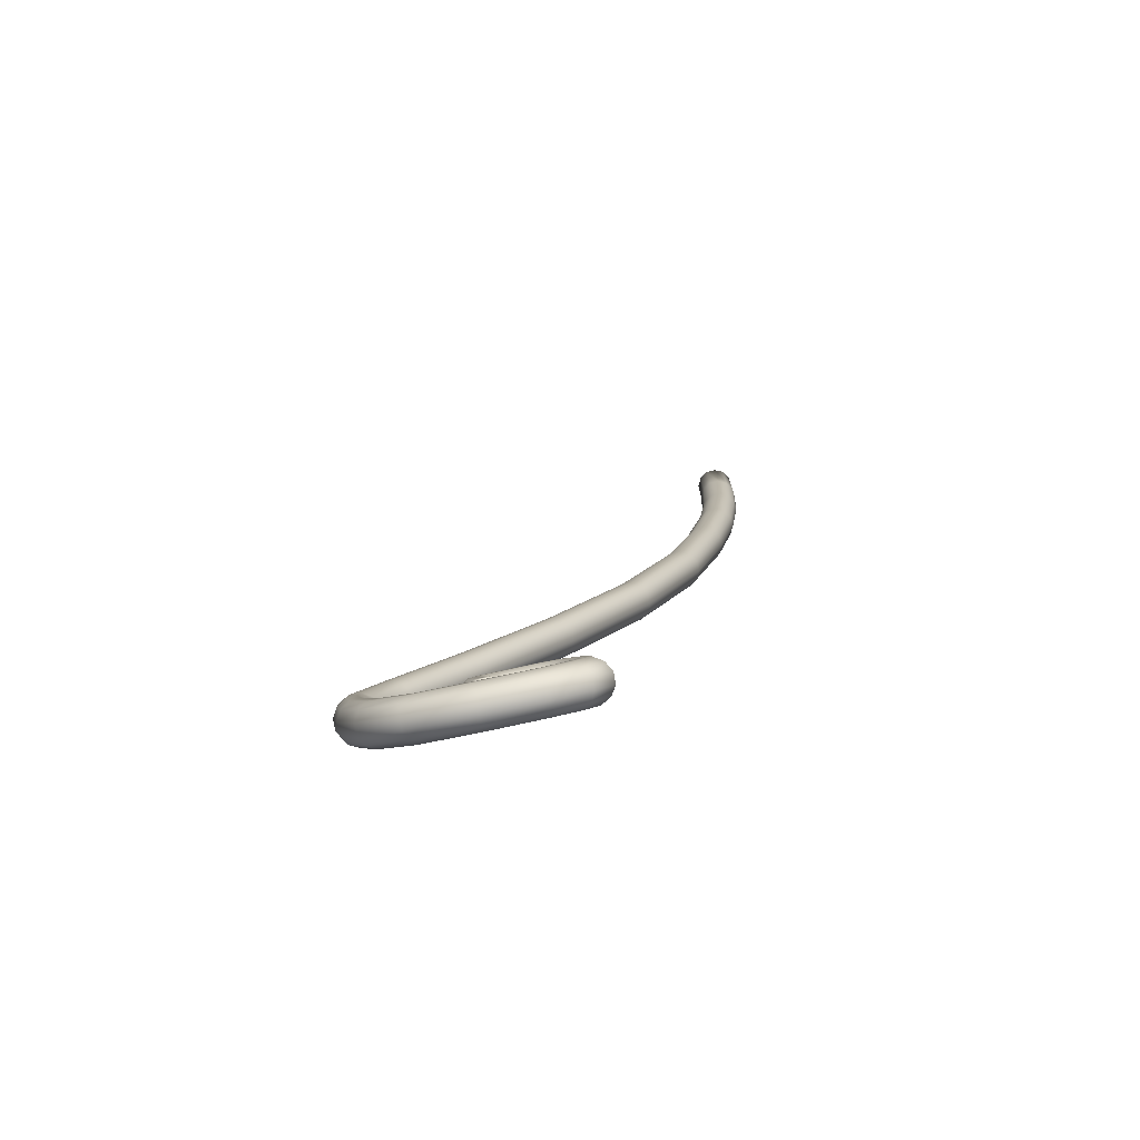
<metadata>
{"format":"obj","ext":"obj","renderer":"f3d","projection":"perspective","resolution":1024,"background":"white","views":[{"elev":51.4,"azim":-85.3,"up":"+Z"}]}
</metadata>
<code>
o model_232
v -0.3155 0.02907 0.2755
v -0.3031 0.02336 0.2796
v -0.3091 0.02779 0.2787
v -0.3027 0.03385 0.2687
v -0.3091 0.03525 0.2651
v -0.302 0.04049 0.2545
v -0.296 0.03886 0.2584
v -0.297 0.02931 0.2699
v -0.2994 0.01719 0.2781
v -0.299 0.01066 0.2746
v -0.3017 0.005767 0.2696
v -0.2933 0.01625 0.2651
v -0.296 0.01124 0.2607
v -0.3071 0.00367 0.2651
v -0.3138 0.004952 0.2619
v -0.3014 0.009263 0.256
v -0.2916 0.01462 0.2539
v -0.2883 0.01987 0.2578
v -0.2879 0.02686 0.2604
v -0.2936 0.0229 0.2687
v -0.2906 0.03385 0.2604
v -0.2876 0.04049 0.2475
v -0.2926 0.04247 0.2424
v -0.298 0.04037 0.2377
v -0.3074 0.03839 0.2498
v -0.3145 0.03315 0.2607
v -0.3209 0.02709 0.2707
v -0.3239 0.02208 0.266
v -0.3175 0.02814 0.256
v -0.3108 0.03315 0.2457
v -0.3024 0.0349 0.2351
v -0.2926 0.02826 0.2262
v -0.2866 0.03257 0.2274
v -0.2809 0.03467 0.2321
v -0.2785 0.01684 0.2251
v -0.2856 0.01404 0.2239
v -0.292 0.01136 0.2268
v -0.2973 0.02278 0.2286
v -0.3044 0.02744 0.2348
v -0.3111 0.02616 0.2433
v -0.3172 0.02161 0.2525
v -0.3232 0.01567 0.2622
v -0.3195 0.009379 0.2607
v -0.3081 0.01066 0.2525
v -0.297 0.01253 0.2492
v -0.2896 0.01497 0.2516
v -0.2852 0.02045 0.2542
v -0.2832 0.02791 0.2545
v -0.2839 0.03525 0.2519
v -0.2775 0.03385 0.2386
v -0.2731 0.01882 0.2295
v -0.2738 0.001572 0.2259
v -0.2809 -0.000292 0.2248
v -0.2876 -0.00169 0.2277
v -0.2923 -0.002156 0.2333
v -0.296 0.009496 0.2327
v -0.3 0.01765 0.2342
v -0.3037 0.0201 0.2374
v -0.3081 0.01917 0.243
v -0.3138 0.01521 0.2513
v -0.3031 0.01427 0.2454
v -0.2953 0.01299 0.2469
v -0.2906 0.01556 0.2522
v -0.2846 0.01987 0.2534
v -0.2795 0.02534 0.251
v -0.2768 0.03047 0.2457
v -0.2704 0.01952 0.2363
v -0.2684 0.003553 0.2304
v -0.2711 -0.01194 0.2283
v -0.2785 -0.01299 0.2271
v -0.2856 -0.01288 0.2298
v -0.2903 -0.01171 0.2351
v -0.292 -0.009614 0.2422
v -0.2936 -0.001574 0.2407
v -0.2967 0.008797 0.2401
v -0.2994 0.01427 0.241
v -0.3004 0.01474 0.2419
v -0.296 0.01346 0.2478
v -0.2886 0.01148 0.2516
v -0.2815 0.01427 0.2525
v -0.2755 0.01695 0.2495
v -0.2711 0.01882 0.2436
v -0.2657 0.004952 0.2371
v -0.2657 -0.009963 0.2327
v -0.2715 -0.025 0.2339
v -0.2785 -0.02476 0.2321
v -0.2856 -0.02255 0.2339
v -0.2906 -0.01882 0.2383
v -0.292 -0.01474 0.2445
v -0.2896 -0.01125 0.2504
v -0.2896 -0.007283 0.2489
v -0.291 -0.0001755 0.2475
v -0.294 0.009613 0.2472
v -0.2856 0.001805 0.2522
v -0.2839 -0.005419 0.2534
v -0.2842 -0.009381 0.2551
v -0.2785 0.00367 0.2531
v -0.2768 -0.00437 0.2545
v -0.2768 -0.009497 0.2569
v -0.2718 0.005068 0.2504
v -0.2698 -0.004487 0.2522
v -0.2698 -0.01183 0.2551
v -0.2721 -0.01765 0.2604
v -0.2785 -0.01358 0.2604
v -0.2852 -0.01229 0.2578
v -0.2906 -0.01416 0.2531
v -0.2936 -0.0187 0.248
v -0.2926 -0.02465 0.2433
v -0.2886 -0.03036 0.2407
v -0.2822 -0.03432 0.2407
v -0.2947 -0.03618 0.2504
v -0.298 -0.02954 0.2516
v -0.298 -0.0229 0.2551
v -0.295 -0.01812 0.2598
v -0.2893 -0.01626 0.2643
v -0.2829 -0.01789 0.2675
v -0.2775 -0.02266 0.2687
v -0.2741 -0.02919 0.2675
v -0.2681 -0.02336 0.2578
v -0.2647 -0.01556 0.2507
v -0.2647 -0.005652 0.2466
v -0.2671 0.005651 0.2445
v -0.2634 -0.007633 0.2395
v -0.2657 -0.02313 0.2386
v -0.2755 -0.0356 0.2433
v -0.2893 -0.04084 0.2516
v -0.302 -0.04084 0.261
v -0.3047 -0.03397 0.2613
v -0.3041 -0.02686 0.264
v -0.3007 -0.02185 0.2681
v -0.295 -0.01998 0.2725
v -0.2889 -0.02197 0.2763
v -0.2839 -0.02709 0.2784
v -0.2815 -0.03408 0.2781
v -0.2819 -0.04108 0.2758
v -0.2741 -0.03583 0.264
v -0.2671 -0.02931 0.2534
v -0.2634 -0.01963 0.2448
v -0.2701 -0.03385 0.248
v -0.2829 -0.04259 0.2548
v -0.297 -0.04609 0.2631
v -0.3098 -0.04259 0.271
v -0.3101 -0.03513 0.2684
v -0.3078 -0.02768 0.2684
v -0.3031 -0.02232 0.2713
v -0.2977 -0.02045 0.2758
v -0.2926 -0.02266 0.2811
v -0.2896 -0.02826 0.2858
v -0.2893 -0.03572 0.2884
v -0.292 -0.04306 0.2884
v -0.2963 -0.04842 0.2855
v -0.2856 -0.04609 0.2716
v -0.2772 -0.04073 0.2595
v -0.291 -0.04795 0.2669
v -0.3068 -0.04807 0.2755
v -0.3185 -0.03525 0.2784
v -0.3158 -0.03047 0.2731
v -0.3105 -0.02534 0.271
v -0.3044 -0.02138 0.2722
v -0.299 -0.01952 0.2769
v -0.2957 -0.02022 0.2837
v -0.2953 -0.02348 0.2908
v -0.2984 -0.02826 0.2961
v -0.3037 -0.03338 0.2982
v -0.3098 -0.03735 0.297
v -0.3152 -0.03921 0.2923
v -0.302 -0.05028 0.2808
v -0.3185 -0.0384 0.2855
v -0.3279 -0.01614 0.2817
v -0.3236 -0.01416 0.2758
v -0.3172 -0.01136 0.2731
v -0.3105 -0.008682 0.2743
v -0.3051 -0.006817 0.279
v -0.3024 -0.006118 0.2858
v -0.3034 -0.00705 0.2931
v -0.3078 -0.009031 0.299
v -0.3142 -0.01171 0.3017
v -0.3209 -0.01439 0.3005
v -0.3266 -0.01637 0.2958
v -0.3289 -0.01695 0.289
v -0.339 0.01858 0.2802
v -0.334 0.01858 0.2743
v -0.3273 0.01952 0.2719
v -0.3199 0.02115 0.2731
v -0.3145 0.02313 0.2778
v -0.3125 0.02488 0.2846
v -0.3138 0.02581 0.292
v -0.3189 0.02593 0.2976
v -0.3259 0.02488 0.3002
v -0.333 0.02325 0.299
v -0.3384 0.02126 0.2943
v -0.3407 0.01963 0.2873
v -0.3424 0.05634 0.2678
v -0.337 0.05284 0.2634
v -0.33 0.05075 0.2616
v -0.3226 0.05075 0.2634
v -0.3172 0.05273 0.2681
v -0.3152 0.05622 0.2746
v -0.3168 0.06018 0.2808
v -0.3222 0.06368 0.2855
v -0.3293 0.06578 0.287
v -0.3367 0.06578 0.2852
v -0.3421 0.0638 0.2805
v -0.3441 0.06042 0.2743
v -0.3306 0.08116 0.2436
v -0.3266 0.0751 0.2416
v -0.3202 0.0709 0.2422
v -0.3135 0.06951 0.2451
v -0.3081 0.07149 0.2498
v -0.3054 0.07626 0.2548
v -0.3064 0.08256 0.259
v -0.3105 0.08862 0.261
v -0.3165 0.09281 0.2607
v -0.3232 0.09409 0.2575
v -0.3286 0.09211 0.2531
v -0.3313 0.08733 0.2478
v -0.3108 0.09526 0.2147
v -0.3081 0.08838 0.2142
v -0.3027 0.08349 0.2162
v -0.2967 0.08174 0.22
v -0.2913 0.08384 0.2248
v -0.2879 0.08897 0.2289
v -0.2876 0.09584 0.2315
v -0.2906 0.1028 0.2321
v -0.296 0.1077 0.2301
v -0.302 0.1094 0.2262
v -0.3074 0.1074 0.2215
v -0.3108 0.1022 0.2174
v -0.2893 0.1021 0.1867
v -0.2873 0.09502 0.187
v -0.2826 0.0899 0.19
v -0.2768 0.08815 0.1941
v -0.2715 0.09013 0.1988
v -0.2678 0.09537 0.2027
v -0.2671 0.1025 0.2047
v -0.2691 0.1096 0.2041
v -0.2738 0.1147 0.2015
v -0.2795 0.1165 0.1971
v -0.2849 0.1145 0.1923
v -0.2886 0.1092 0.1885
v -0.2715 0.1046 0.1652
v -0.2704 0.09736 0.1673
v -0.2671 0.09211 0.1714
v -0.262 0.09013 0.1764
v -0.2567 0.09211 0.1814
v -0.2526 0.09747 0.1844
v -0.2506 0.1048 0.185
v -0.2516 0.112 0.1829
v -0.255 0.1174 0.1788
v -0.26 0.1193 0.1735
v -0.2654 0.1173 0.1688
v -0.2694 0.1119 0.1658
v -0.2388 0.08943 0.1357
v -0.2392 0.08279 0.1393
v -0.2372 0.07813 0.1446
v -0.2331 0.07661 0.1505
v -0.2278 0.07871 0.1555
v -0.223 0.08372 0.1578
v -0.2197 0.09048 0.1573
v -0.2194 0.09701 0.154
v -0.2214 0.1017 0.1484
v -0.2254 0.1032 0.1425
v -0.2308 0.1011 0.1378
v -0.2355 0.09607 0.1352
v -0.1763 0.05098 0.08563
v -0.1773 0.04469 0.08946
v -0.1756 0.04014 0.09506
v -0.1716 0.03886 0.101
v -0.1666 0.04084 0.106
v -0.1615 0.04585 0.1083
v -0.1582 0.05238 0.1077
v -0.1572 0.05867 0.1039
v -0.1588 0.06321 0.09831
v -0.1629 0.06461 0.09212
v -0.1679 0.06251 0.0874
v -0.173 0.0575 0.08504
v -0.0953 0.001922 0.02226
v -0.09631 -0.004487 0.02609
v -0.0943 -0.008915 0.03169
v -0.0906 -0.01043 0.03758
v -0.08522 -0.008216 0.04259
v -0.08051 -0.003205 0.04525
v -0.07715 0.003437 0.04466
v -0.07648 0.009846 0.04083
v -0.07816 0.01439 0.03523
v -0.08219 0.01579 0.02933
v -0.08724 0.01357 0.02432
v -0.09194 0.008564 0.02167
v -0.006555 -0.04527 -0.04613
v -0.007228 -0.05191 -0.04289
v -0.005211 -0.05657 -0.03758
v -0.001177 -0.05797 -0.03139
v 0.003866 -0.05576 -0.02638
v 0.008572 -0.05063 -0.02373
v 0.01126 -0.04376 -0.02402
v 0.01193 -0.03711 -0.02727
v 0.009581 -0.03245 -0.03257
v 0.005547 -0.03105 -0.03876
v 0.0008404 -0.03327 -0.04377
v -0.003866 -0.0384 -0.04643
v 0.0785 -0.07813 -0.1119
v 0.0785 -0.085 -0.1092
v 0.08119 -0.08978 -0.1039
v 0.08522 -0.0913 -0.09801
v 0.08993 -0.08897 -0.09271
v 0.09396 -0.08361 -0.08976
v 0.09631 -0.0765 -0.08946
v 0.09631 -0.06962 -0.09241
v 0.09396 -0.06485 -0.09742
v 0.08959 -0.06333 -0.1036
v 0.08488 -0.06566 -0.1086
v 0.08085 -0.07102 -0.1119
v 0.1494 -0.09468 -0.1667
v 0.1501 -0.1017 -0.1643
v 0.1528 -0.1066 -0.1596
v 0.1572 -0.1081 -0.1537
v 0.1619 -0.1057 -0.1481
v 0.1656 -0.1003 -0.1449
v 0.1672 -0.09305 -0.1443
v 0.1666 -0.08605 -0.1466
v 0.1639 -0.08116 -0.1517
v 0.1595 -0.07976 -0.1576
v 0.1551 -0.08198 -0.1629
v 0.1514 -0.08757 -0.1664
v 0.2062 -0.1033 -0.2103
v 0.2072 -0.1103 -0.2083
v 0.2103 -0.1152 -0.2035
v 0.2146 -0.1167 -0.1976
v 0.219 -0.1144 -0.1923
v 0.2224 -0.1088 -0.1885
v 0.2237 -0.1016 -0.1876
v 0.223 -0.09456 -0.19
v 0.2197 -0.08967 -0.1947
v 0.2157 -0.08815 -0.2003
v 0.2109 -0.09048 -0.2059
v 0.2076 -0.09596 -0.2094
v 0.2526 -0.1057 -0.2457
v 0.254 -0.1129 -0.2436
v 0.2573 -0.1177 -0.2392
v 0.2617 -0.1193 -0.2333
v 0.2657 -0.1169 -0.2277
v 0.2688 -0.1113 -0.2239
v 0.2698 -0.1041 -0.2227
v 0.2684 -0.09712 -0.2248
v 0.2651 -0.09211 -0.2292
v 0.2607 -0.0906 -0.2348
v 0.2563 -0.09305 -0.2404
v 0.2533 -0.09852 -0.2445
v 0.2916 -0.1043 -0.2752
v 0.2933 -0.1113 -0.2734
v 0.2967 -0.1162 -0.2693
v 0.3014 -0.1177 -0.2634
v 0.3054 -0.1155 -0.2578
v 0.3081 -0.1099 -0.2536
v 0.3088 -0.1027 -0.2522
v 0.3071 -0.09561 -0.2536
v 0.3034 -0.09071 -0.2581
v 0.299 -0.0892 -0.2637
v 0.295 -0.09153 -0.2696
v 0.292 -0.09712 -0.2737
v 0.3269 -0.1009 -0.3017
v 0.3289 -0.108 -0.3002
v 0.3326 -0.1127 -0.2961
v 0.337 -0.1144 -0.2902
v 0.341 -0.112 -0.2846
v 0.3437 -0.1064 -0.2802
v 0.3441 -0.09922 -0.2787
v 0.3424 -0.09223 -0.2802
v 0.3387 -0.08734 -0.2846
v 0.334 -0.08582 -0.2902
v 0.3276 -0.09363 -0.3002
v 0.33 -0.08815 -0.2961
f 1 2 3
f 2 4 3
f 3 4 5
f 4 4 5
f 5 4 6
f 4 4 6
f 6 4 7
f 4 4 7
f 7 4 8
f 4 2 8
f 8 2 9
f 2 1 9
f 9 1 10
f 1 11 10
f 10 11 12
f 11 11 12
f 12 11 13
f 11 11 13
f 13 11 14
f 11 1 14
f 14 1 14
f 1 15 14
f 14 15 14
f 15 16 14
f 14 16 13
f 16 17 13
f 13 17 13
f 17 18 13
f 13 18 12
f 18 19 12
f 12 19 20
f 19 21 20
f 20 21 8
f 21 21 8
f 8 21 7
f 21 22 7
f 7 22 7
f 22 23 7
f 7 23 6
f 23 24 6
f 6 24 6
f 24 25 6
f 6 25 5
f 25 26 5
f 5 26 1
f 26 27 1
f 1 27 28
f 27 27 28
f 28 27 29
f 27 26 29
f 29 26 30
f 26 25 30
f 30 25 31
f 25 24 31
f 31 24 32
f 24 24 32
f 32 24 33
f 24 23 33
f 33 23 34
f 23 22 34
f 34 22 22
f 22 5 22
f 22 5 5
f 5 1 5
f 5 1 3
f 1 3 3
f 3 3 8
f 3 8 8
f 8 8 20
f 8 9 20
f 20 9 20
f 9 10 20
f 20 10 12
f 10 12 12
f 12 12 34
f 12 34 34
f 34 34 33
f 34 35 33
f 33 35 33
f 35 36 33
f 33 36 32
f 36 37 32
f 32 37 32
f 37 38 32
f 32 38 31
f 38 39 31
f 31 39 30
f 39 40 30
f 30 40 29
f 40 41 29
f 29 41 28
f 41 42 28
f 28 42 1
f 42 43 1
f 1 43 15
f 43 44 15
f 15 44 16
f 44 45 16
f 16 45 17
f 45 46 17
f 17 46 17
f 46 47 17
f 17 47 18
f 47 48 18
f 18 48 19
f 48 49 19
f 19 49 21
f 49 49 21
f 21 49 22
f 49 50 22
f 22 50 34
f 50 51 34
f 34 51 35
f 51 52 35
f 35 52 35
f 52 53 35
f 35 53 36
f 53 54 36
f 36 54 37
f 54 55 37
f 37 55 37
f 55 56 37
f 37 56 38
f 56 57 38
f 38 57 39
f 57 58 39
f 39 58 40
f 58 59 40
f 40 59 41
f 59 60 41
f 41 60 42
f 60 60 42
f 42 60 43
f 60 60 43
f 43 60 44
f 60 61 44
f 44 61 45
f 61 62 45
f 45 62 46
f 62 63 46
f 46 63 46
f 63 64 46
f 46 64 47
f 64 65 47
f 47 65 48
f 65 66 48
f 48 66 49
f 66 66 49
f 49 66 50
f 66 67 50
f 50 67 51
f 67 68 51
f 51 68 52
f 68 69 52
f 52 69 52
f 69 70 52
f 52 70 53
f 70 71 53
f 53 71 54
f 71 72 54
f 54 72 55
f 72 73 55
f 55 73 55
f 73 74 55
f 55 74 56
f 74 75 56
f 56 75 57
f 75 76 57
f 57 76 58
f 76 77 58
f 58 77 59
f 77 61 59
f 59 61 60
f 61 60 60
f 60 60 61
f 60 61 61
f 61 61 62
f 61 77 62
f 62 77 78
f 77 76 78
f 78 76 76
f 76 62 76
f 76 62 62
f 62 78 62
f 62 78 63
f 78 79 63
f 63 79 63
f 79 80 63
f 63 80 64
f 80 81 64
f 64 81 65
f 81 82 65
f 65 82 66
f 82 82 66
f 66 82 67
f 82 83 67
f 67 83 68
f 83 84 68
f 68 84 69
f 84 85 69
f 69 85 69
f 85 86 69
f 69 86 70
f 86 87 70
f 70 87 71
f 87 88 71
f 71 88 72
f 88 89 72
f 72 89 73
f 89 90 73
f 73 90 73
f 90 91 73
f 73 91 74
f 91 92 74
f 74 92 75
f 92 93 75
f 75 93 76
f 93 93 76
f 76 93 78
f 93 93 78
f 78 93 79
f 93 93 79
f 79 93 94
f 93 92 94
f 94 92 95
f 92 91 95
f 95 91 96
f 91 90 96
f 96 90 90
f 90 79 90
f 90 79 79
f 79 94 79
f 79 94 97
f 94 94 97
f 97 94 98
f 94 95 98
f 98 95 99
f 95 96 99
f 99 96 96
f 96 79 96
f 96 79 79
f 79 97 79
f 79 97 80
f 97 100 80
f 80 100 81
f 100 81 81
f 81 81 100
f 81 100 100
f 100 100 101
f 100 97 101
f 101 97 101
f 97 98 101
f 101 98 102
f 98 99 102
f 102 99 103
f 99 99 103
f 103 99 104
f 99 96 104
f 104 96 105
f 96 90 105
f 105 90 106
f 90 89 106
f 106 89 107
f 89 88 107
f 107 88 108
f 88 87 108
f 108 87 109
f 87 86 109
f 109 86 110
f 86 85 110
f 110 85 85
f 85 110 85
f 85 110 110
f 110 111 110
f 110 111 109
f 111 112 109
f 109 112 108
f 112 113 108
f 108 113 107
f 113 114 107
f 107 114 106
f 114 115 106
f 106 115 105
f 115 116 105
f 105 116 104
f 116 117 104
f 104 117 103
f 117 118 103
f 103 118 103
f 118 119 103
f 103 119 102
f 119 120 102
f 102 120 101
f 120 121 101
f 101 121 100
f 121 122 100
f 100 122 81
f 122 122 81
f 81 122 82
f 122 122 82
f 82 122 83
f 122 123 83
f 83 123 84
f 123 124 84
f 84 124 85
f 124 125 85
f 85 125 110
f 125 126 110
f 110 126 111
f 126 127 111
f 111 127 111
f 127 128 111
f 111 128 112
f 128 129 112
f 112 129 113
f 129 130 113
f 113 130 114
f 130 131 114
f 114 131 115
f 131 132 115
f 115 132 116
f 132 133 116
f 116 133 117
f 133 134 117
f 117 134 118
f 134 135 118
f 118 135 118
f 135 136 118
f 118 136 119
f 136 137 119
f 119 137 120
f 137 138 120
f 120 138 121
f 138 123 121
f 121 123 122
f 123 122 122
f 122 122 123
f 122 123 123
f 123 123 124
f 123 138 124
f 124 138 139
f 138 137 139
f 139 137 137
f 137 124 137
f 137 124 124
f 124 139 124
f 124 139 125
f 139 140 125
f 125 140 126
f 140 141 126
f 126 141 127
f 141 142 127
f 127 142 127
f 142 143 127
f 127 143 128
f 143 144 128
f 128 144 129
f 144 145 129
f 129 145 130
f 145 146 130
f 130 146 131
f 146 147 131
f 131 147 132
f 147 148 132
f 132 148 133
f 148 149 133
f 133 149 134
f 149 150 134
f 134 150 135
f 150 151 135
f 135 151 135
f 151 152 135
f 135 152 136
f 152 153 136
f 136 153 137
f 153 153 137
f 137 153 139
f 153 153 139
f 139 153 140
f 153 154 140
f 140 154 141
f 154 155 141
f 141 155 142
f 155 156 142
f 142 156 142
f 156 157 142
f 142 157 143
f 157 158 143
f 143 158 144
f 158 159 144
f 144 159 145
f 159 160 145
f 145 160 146
f 160 161 146
f 146 161 147
f 161 162 147
f 147 162 148
f 162 163 148
f 148 163 149
f 163 164 149
f 149 164 150
f 164 165 150
f 150 165 151
f 165 166 151
f 151 166 167
f 166 168 167
f 167 168 155
f 168 168 155
f 155 168 156
f 168 169 156
f 156 169 156
f 169 170 156
f 156 170 157
f 170 171 157
f 157 171 158
f 171 172 158
f 158 172 159
f 172 173 159
f 159 173 160
f 173 174 160
f 160 174 161
f 174 175 161
f 161 175 162
f 175 176 162
f 162 176 163
f 176 177 163
f 163 177 164
f 177 178 164
f 164 178 165
f 178 179 165
f 165 179 166
f 179 180 166
f 166 180 168
f 180 180 168
f 168 180 169
f 180 181 169
f 169 181 169
f 181 182 169
f 169 182 170
f 182 183 170
f 170 183 171
f 183 184 171
f 171 184 172
f 184 185 172
f 172 185 173
f 185 186 173
f 173 186 174
f 186 187 174
f 174 187 175
f 187 188 175
f 175 188 176
f 188 189 176
f 176 189 177
f 189 190 177
f 177 190 178
f 190 191 178
f 178 191 179
f 191 192 179
f 179 192 180
f 192 192 180
f 180 192 181
f 192 193 181
f 181 193 181
f 193 194 181
f 181 194 182
f 194 195 182
f 182 195 183
f 195 196 183
f 183 196 184
f 196 197 184
f 184 197 185
f 197 198 185
f 185 198 186
f 198 199 186
f 186 199 187
f 199 200 187
f 187 200 188
f 200 201 188
f 188 201 189
f 201 202 189
f 189 202 190
f 202 203 190
f 190 203 191
f 203 204 191
f 191 204 192
f 204 204 192
f 192 204 193
f 204 205 193
f 193 205 193
f 205 206 193
f 193 206 194
f 206 207 194
f 194 207 195
f 207 208 195
f 195 208 196
f 208 209 196
f 196 209 197
f 209 210 197
f 197 210 198
f 210 211 198
f 198 211 199
f 211 212 199
f 199 212 200
f 212 213 200
f 200 213 201
f 213 214 201
f 201 214 202
f 214 215 202
f 202 215 203
f 215 216 203
f 203 216 204
f 216 216 204
f 204 216 205
f 216 217 205
f 205 217 205
f 217 218 205
f 205 218 206
f 218 219 206
f 206 219 207
f 219 220 207
f 207 220 208
f 220 221 208
f 208 221 209
f 221 222 209
f 209 222 210
f 222 223 210
f 210 223 211
f 223 224 211
f 211 224 212
f 224 225 212
f 212 225 213
f 225 226 213
f 213 226 214
f 226 227 214
f 214 227 215
f 227 228 215
f 215 228 216
f 228 228 216
f 216 228 217
f 228 229 217
f 217 229 217
f 229 230 217
f 217 230 218
f 230 231 218
f 218 231 219
f 231 232 219
f 219 232 220
f 232 233 220
f 220 233 221
f 233 234 221
f 221 234 222
f 234 235 222
f 222 235 223
f 235 236 223
f 223 236 224
f 236 237 224
f 224 237 225
f 237 238 225
f 225 238 226
f 238 239 226
f 226 239 227
f 239 240 227
f 227 240 228
f 240 240 228
f 228 240 229
f 240 241 229
f 229 241 229
f 241 242 229
f 229 242 230
f 242 243 230
f 230 243 231
f 243 244 231
f 231 244 232
f 244 245 232
f 232 245 233
f 245 246 233
f 233 246 234
f 246 247 234
f 234 247 235
f 247 248 235
f 235 248 236
f 248 249 236
f 236 249 237
f 249 250 237
f 237 250 238
f 250 251 238
f 238 251 239
f 251 252 239
f 239 252 240
f 252 252 240
f 240 252 241
f 252 253 241
f 241 253 241
f 253 254 241
f 241 254 242
f 254 255 242
f 242 255 243
f 255 256 243
f 243 256 244
f 256 257 244
f 244 257 245
f 257 258 245
f 245 258 246
f 258 259 246
f 246 259 247
f 259 260 247
f 247 260 248
f 260 261 248
f 248 261 249
f 261 262 249
f 249 262 250
f 262 263 250
f 250 263 251
f 263 264 251
f 251 264 252
f 264 264 252
f 252 264 253
f 264 265 253
f 253 265 253
f 265 266 253
f 253 266 254
f 266 267 254
f 254 267 255
f 267 268 255
f 255 268 256
f 268 269 256
f 256 269 257
f 269 270 257
f 257 270 258
f 270 271 258
f 258 271 259
f 271 272 259
f 259 272 260
f 272 273 260
f 260 273 261
f 273 274 261
f 261 274 262
f 274 275 262
f 262 275 263
f 275 276 263
f 263 276 264
f 276 276 264
f 264 276 265
f 276 277 265
f 265 277 265
f 277 278 265
f 265 278 266
f 278 279 266
f 266 279 267
f 279 280 267
f 267 280 268
f 280 281 268
f 268 281 269
f 281 282 269
f 269 282 270
f 282 283 270
f 270 283 271
f 283 284 271
f 271 284 272
f 284 285 272
f 272 285 273
f 285 286 273
f 273 286 274
f 286 287 274
f 274 287 275
f 287 288 275
f 275 288 276
f 288 288 276
f 276 288 277
f 288 289 277
f 277 289 277
f 289 290 277
f 277 290 278
f 290 291 278
f 278 291 279
f 291 292 279
f 279 292 280
f 292 293 280
f 280 293 281
f 293 294 281
f 281 294 282
f 294 295 282
f 282 295 283
f 295 296 283
f 283 296 284
f 296 297 284
f 284 297 285
f 297 298 285
f 285 298 286
f 298 299 286
f 286 299 287
f 299 300 287
f 287 300 288
f 300 300 288
f 288 300 289
f 300 301 289
f 289 301 289
f 301 302 289
f 289 302 290
f 302 303 290
f 290 303 291
f 303 304 291
f 291 304 292
f 304 305 292
f 292 305 293
f 305 306 293
f 293 306 294
f 306 307 294
f 294 307 295
f 307 308 295
f 295 308 296
f 308 309 296
f 296 309 297
f 309 310 297
f 297 310 298
f 310 311 298
f 298 311 299
f 311 312 299
f 299 312 300
f 312 312 300
f 300 312 301
f 312 313 301
f 301 313 301
f 313 314 301
f 301 314 302
f 314 315 302
f 302 315 303
f 315 316 303
f 303 316 304
f 316 317 304
f 304 317 305
f 317 318 305
f 305 318 306
f 318 319 306
f 306 319 307
f 319 320 307
f 307 320 308
f 320 321 308
f 308 321 309
f 321 322 309
f 309 322 310
f 322 323 310
f 310 323 311
f 323 324 311
f 311 324 312
f 324 324 312
f 312 324 313
f 324 325 313
f 313 325 313
f 325 326 313
f 313 326 314
f 326 327 314
f 314 327 315
f 327 328 315
f 315 328 316
f 328 329 316
f 316 329 317
f 329 330 317
f 317 330 318
f 330 331 318
f 318 331 319
f 331 332 319
f 319 332 320
f 332 333 320
f 320 333 321
f 333 334 321
f 321 334 322
f 334 335 322
f 322 335 323
f 335 336 323
f 323 336 324
f 336 336 324
f 324 336 325
f 336 337 325
f 325 337 325
f 337 338 325
f 325 338 326
f 338 339 326
f 326 339 327
f 339 340 327
f 327 340 328
f 340 341 328
f 328 341 329
f 341 342 329
f 329 342 330
f 342 343 330
f 330 343 331
f 343 344 331
f 331 344 332
f 344 345 332
f 332 345 333
f 345 346 333
f 333 346 334
f 346 347 334
f 334 347 335
f 347 348 335
f 335 348 336
f 348 348 336
f 336 348 337
f 348 349 337
f 337 349 337
f 349 350 337
f 337 350 338
f 350 351 338
f 338 351 339
f 351 352 339
f 339 352 340
f 352 353 340
f 340 353 341
f 353 354 341
f 341 354 342
f 354 355 342
f 342 355 343
f 355 356 343
f 343 356 344
f 356 357 344
f 344 357 345
f 357 358 345
f 345 358 346
f 358 359 346
f 346 359 347
f 359 360 347
f 347 360 348
f 360 360 348
f 348 360 349
f 360 361 349
f 349 361 349
f 361 362 349
f 349 362 350
f 362 363 350
f 350 363 351
f 363 364 351
f 351 364 352
f 364 365 352
f 352 365 353
f 365 366 353
f 353 366 354
f 366 367 354
f 354 367 355
f 367 368 355
f 355 368 356
f 368 369 356
f 356 369 357
f 369 369 357
f 357 369 370
f 369 368 370
f 370 368 370
f 368 367 370
f 370 367 370
f 367 366 370
f 370 366 370
f 366 365 370
f 370 365 370
f 365 364 370
f 370 364 370
f 364 363 370
f 370 363 370
f 363 362 370
f 370 362 370
f 362 361 370
f 370 361 371
f 361 360 371
f 371 360 371
f 360 359 371
f 371 359 372
f 359 358 372
f 372 358 370
f 358 357 370
f 370 357 357
f 357 153 357
f 357 153 153
f 153 152 153
f 153 152 154
f 152 167 154
f 154 167 155
f 167 155 155
f 155 155 167
f 155 167 167
f 167 167 151
f 167 152 151
f 151 152 152
f 152 370 152
f 152 370 370
f 370 371 370
f 370 371 372

</code>
